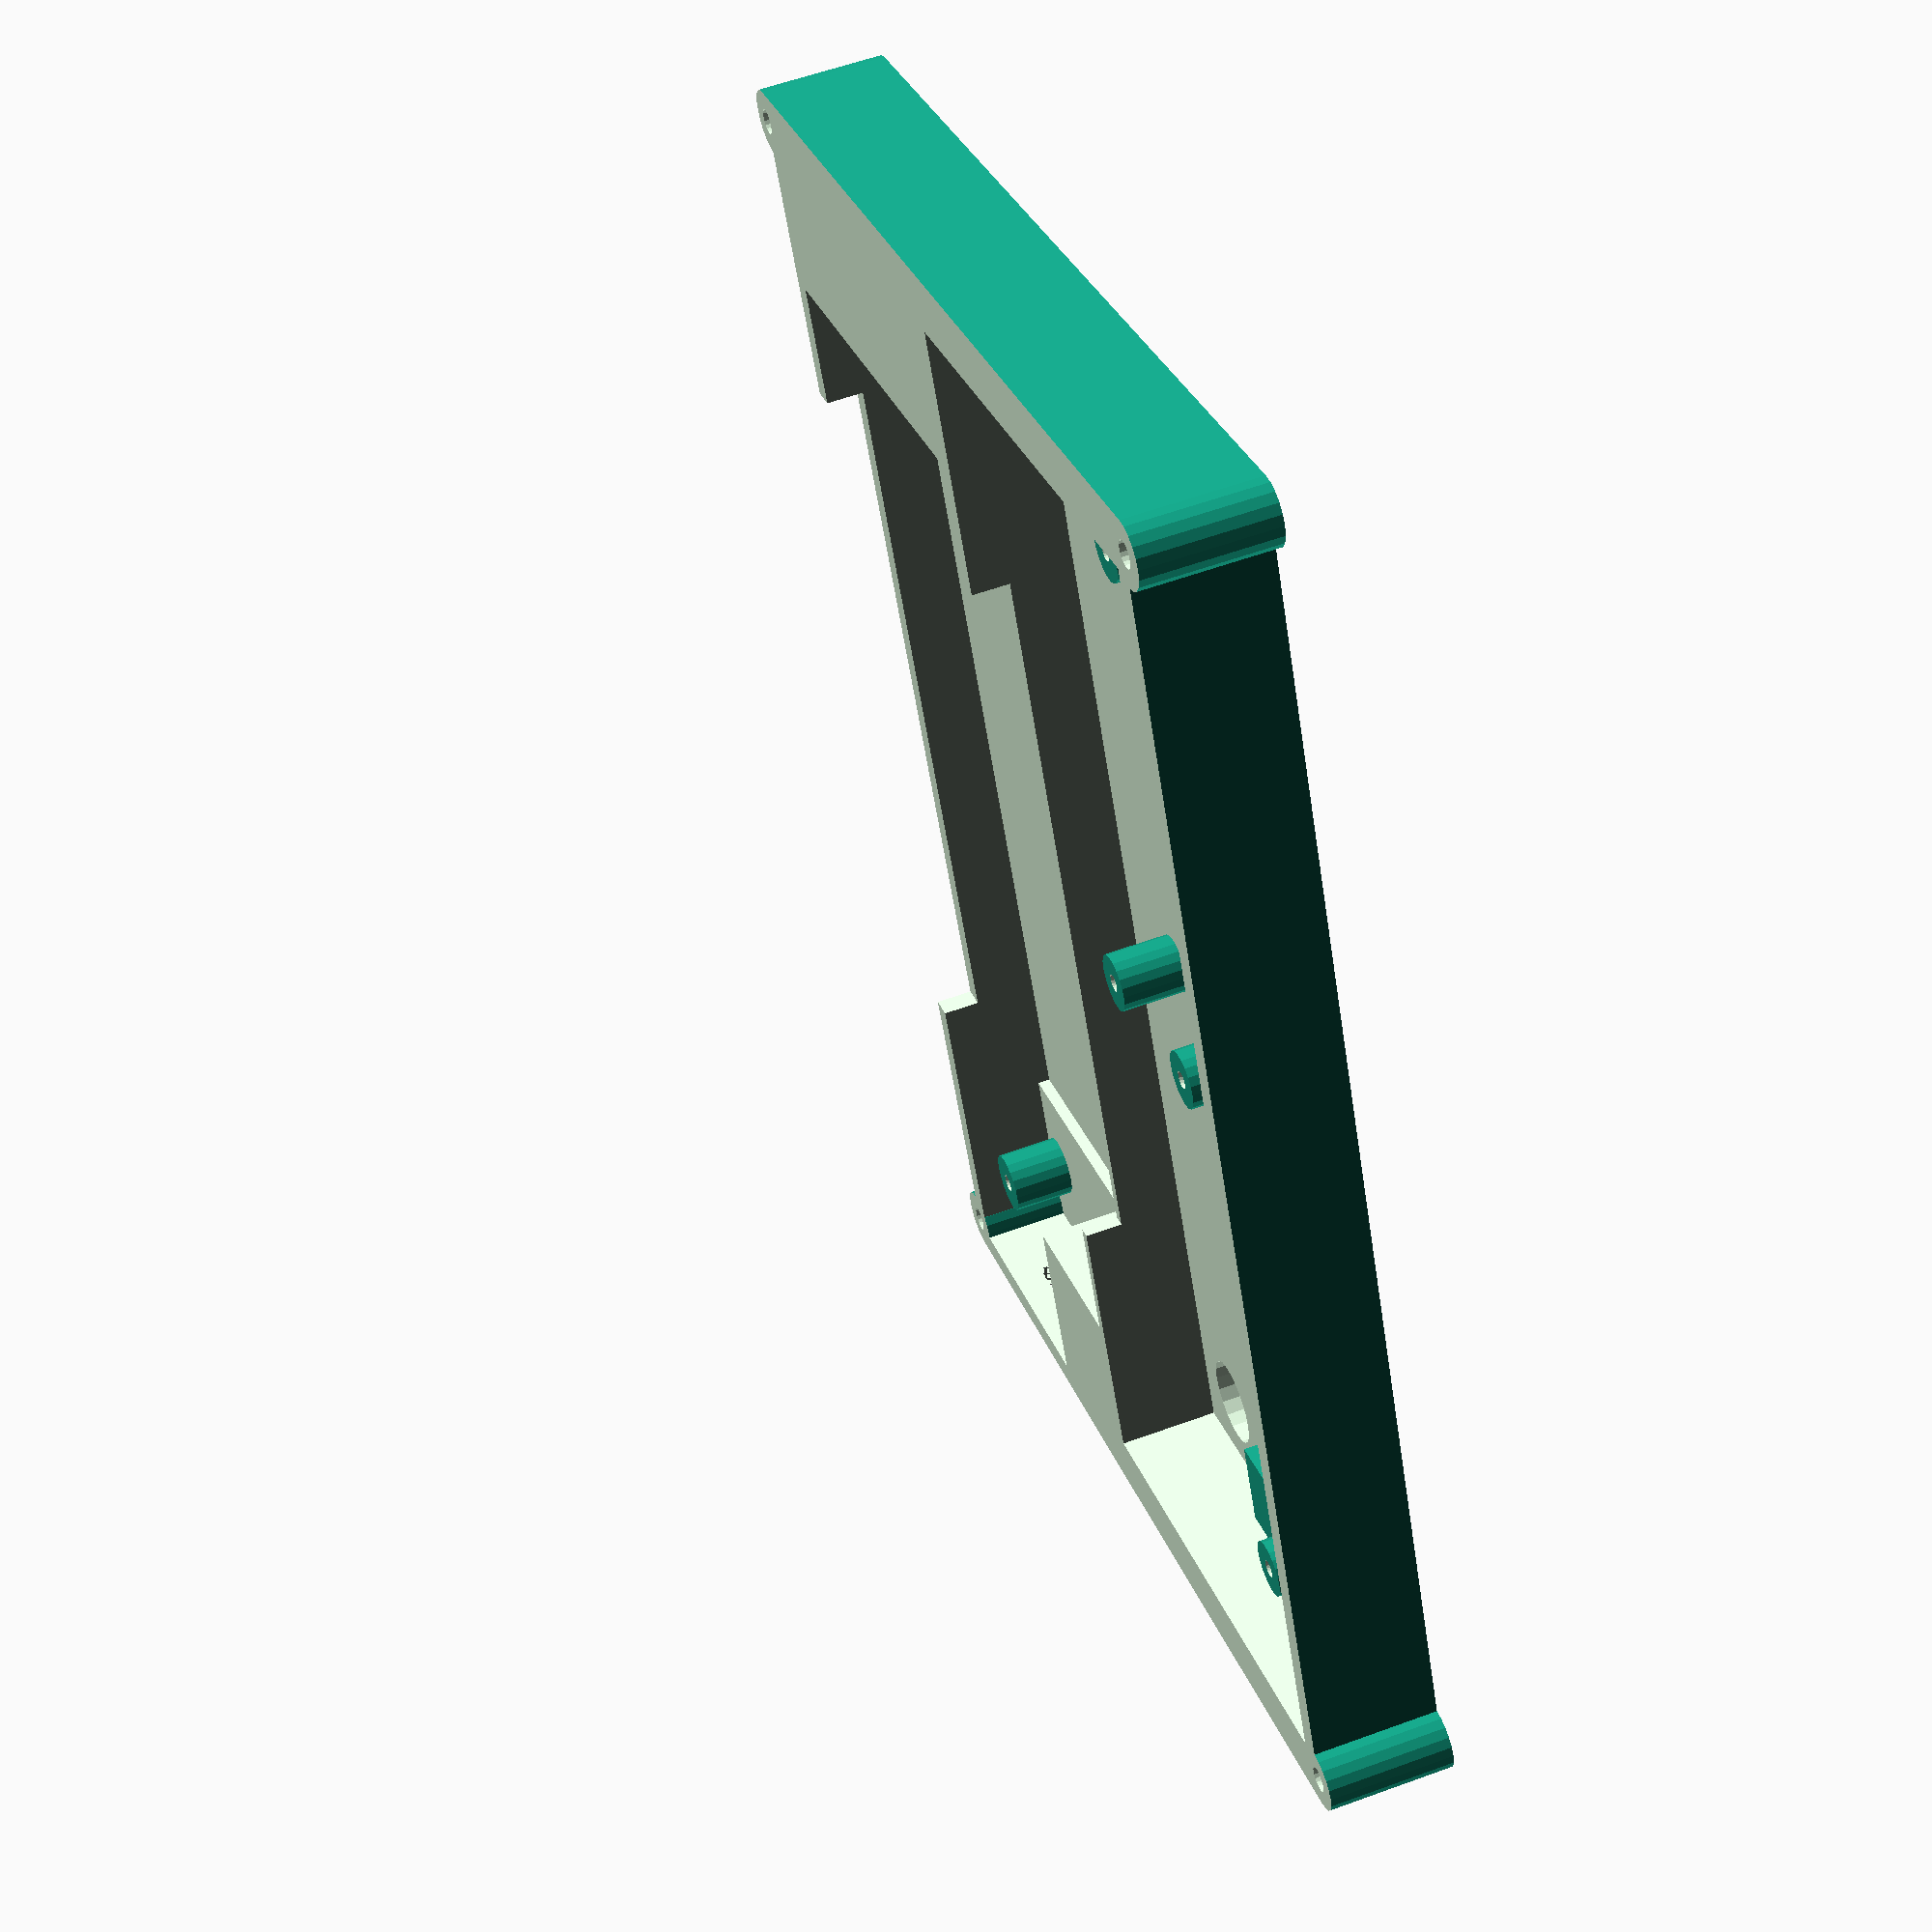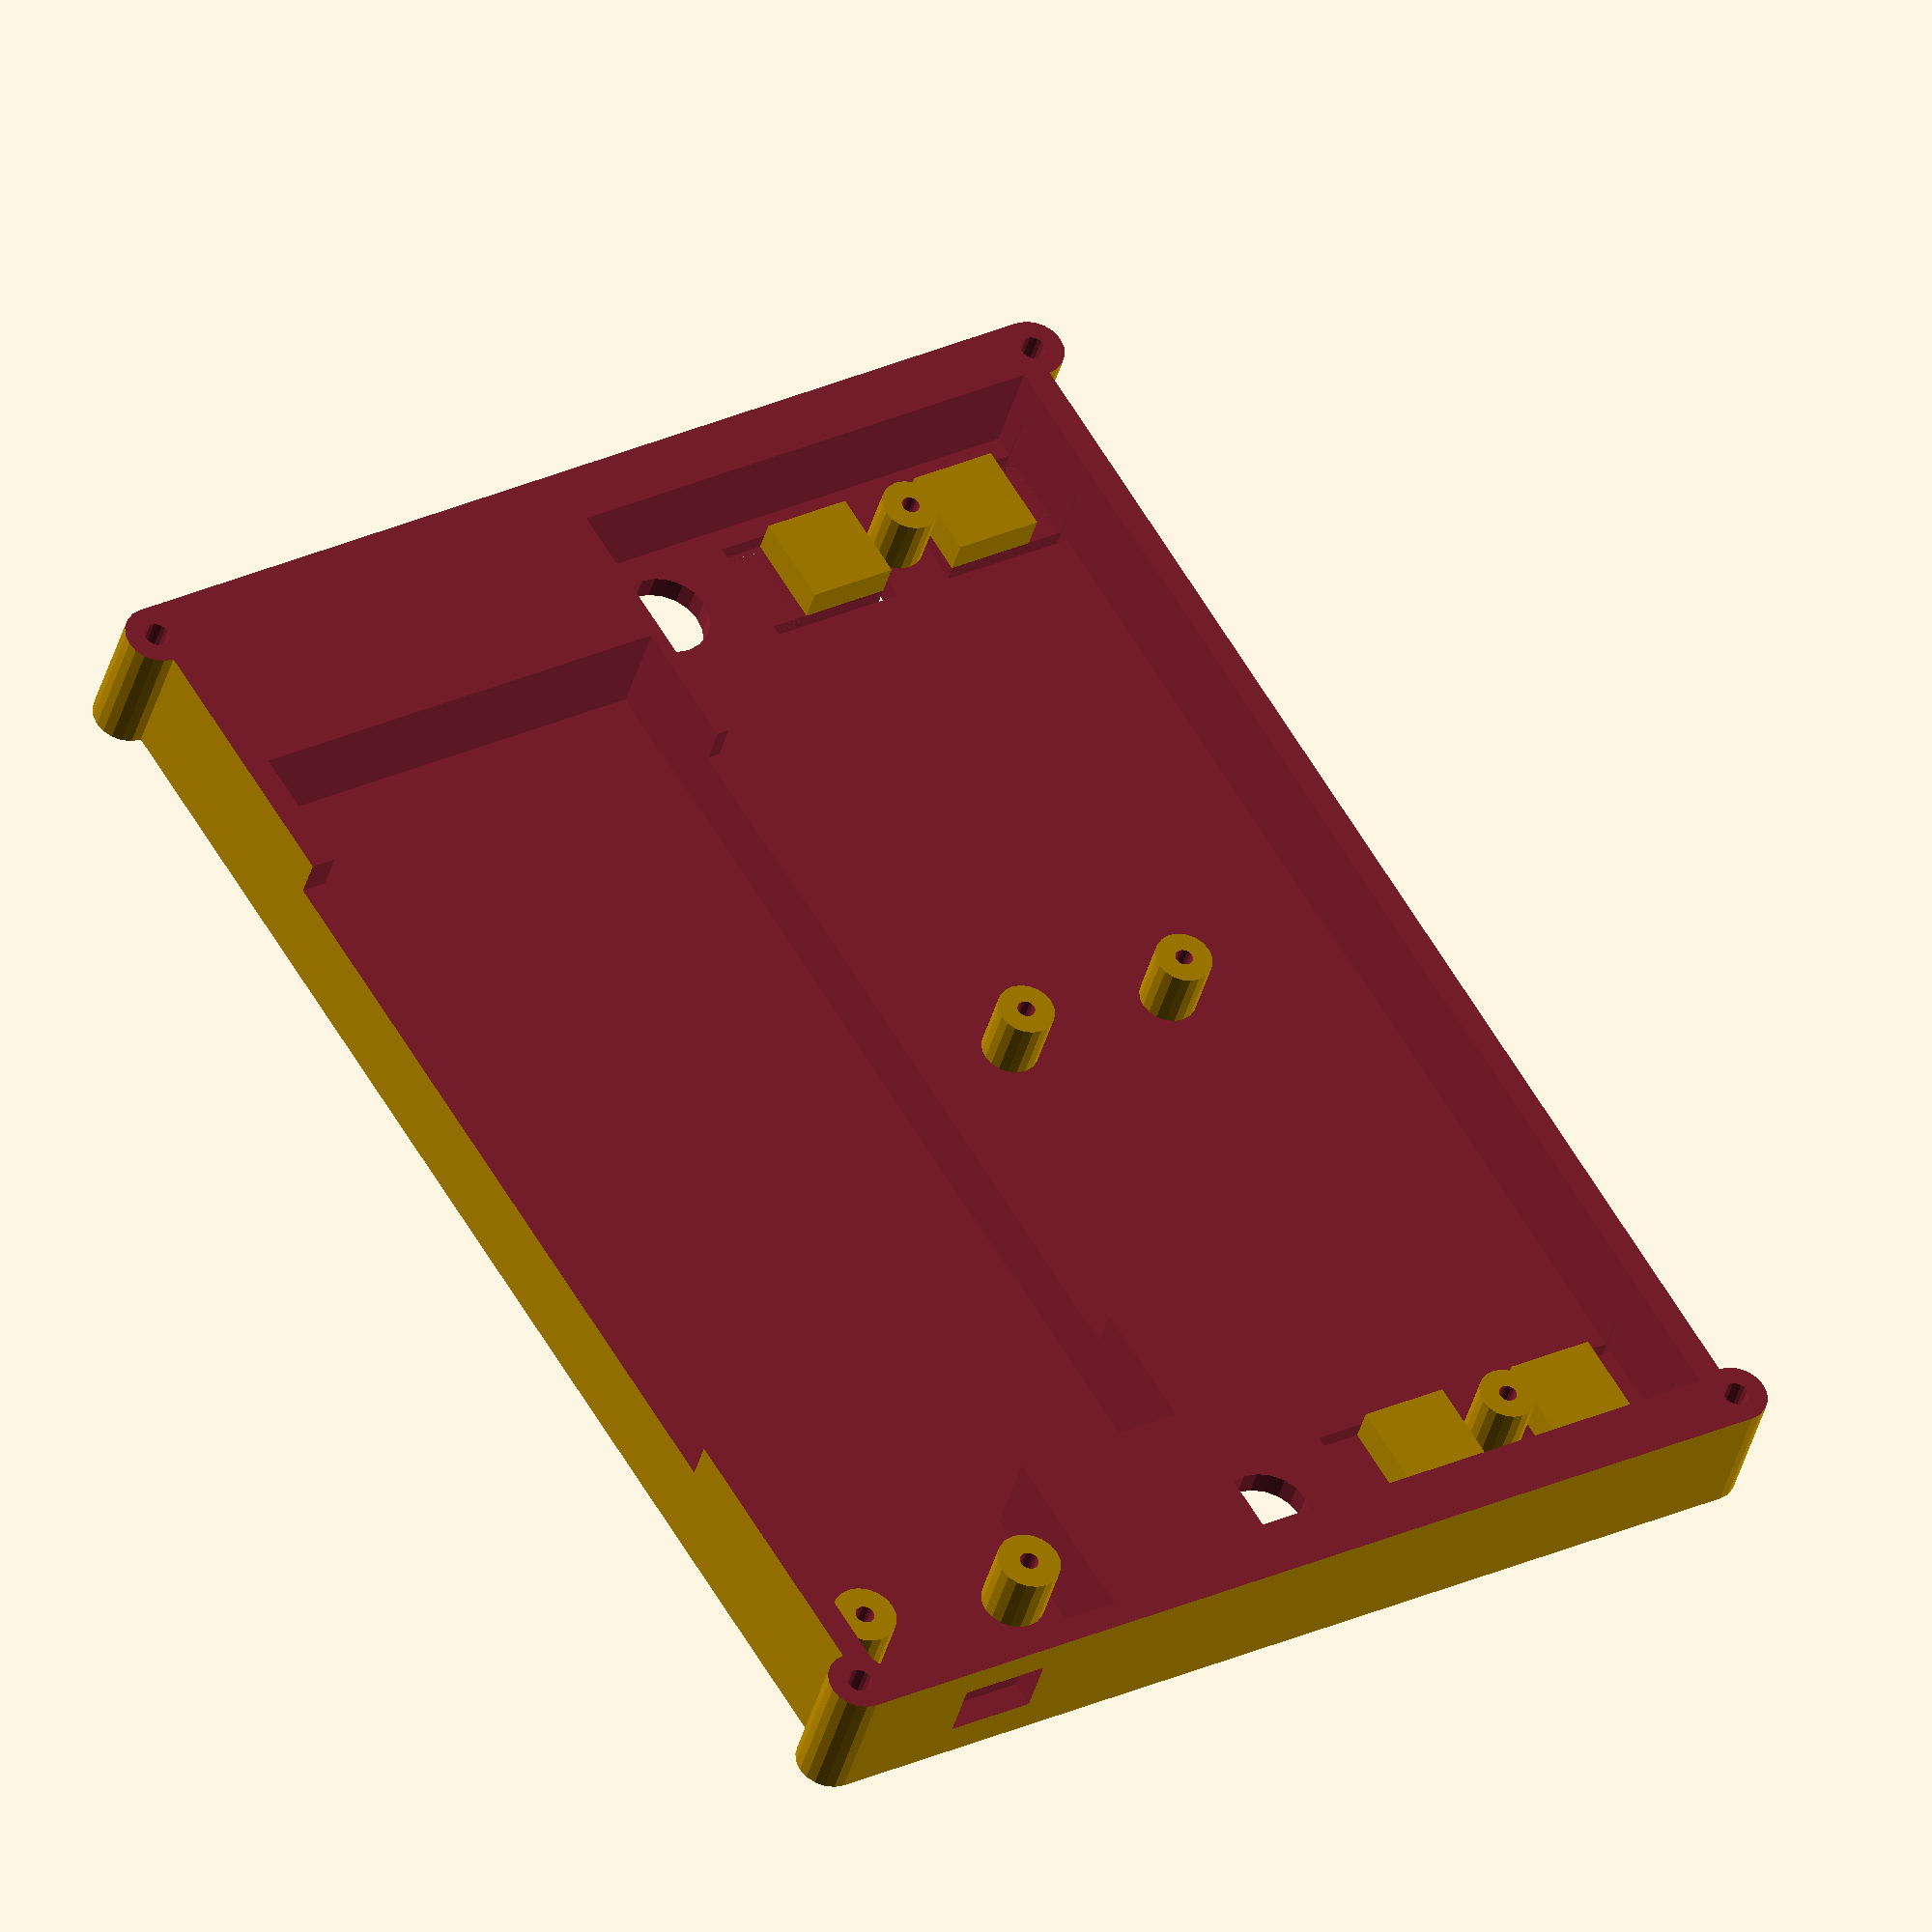
<openscad>


$fn=20;

lcd_panel_w=67;
lcd_panel_d=105;
lcd_panel_h=3;
lcd_screen_w=57;
lcd_screen_d=98.5;
lcd_screen_w_padding=2.5;
lcd_conn_strip_d=50;
lcd_conn_strip_w=2;
lcd_conn_strip_right_padding=15;

module lcd_panel(label=false) {
    
    module screen_box(h) {
        displacement=.5;
        translate([-((lcd_panel_w-lcd_screen_w)/2-lcd_screen_w_padding),0,lcd_panel_h/2+h/2-displacement]) cube([lcd_screen_w, lcd_screen_d, h], center=true);
    }
    
    translate([0,0,-lcd_panel_h/2]) {
        difference() {
            cube([lcd_panel_w, lcd_panel_d, lcd_panel_h], center=true);
            *screen_box(h=1);
        }
        screen_box(h=10);    
        
        if (label) {
            %translate([0,44,lcd_panel_h/3]) rotate([0,0,-90]) text("LCD SCREEN");
        }
        
        // connection strip safety box
        translate([lcd_panel_w/2,lcd_conn_strip_d/2-lcd_panel_d/2+lcd_conn_strip_right_padding,-lcd_panel_h/2]) union() {
            rotate([90,0,0]) cylinder(h=lcd_conn_strip_d, r=lcd_panel_h, center=true);
            // add extra length for bigger cases, to assist with slices
            translate([0,0,-lcd_panel_h/2]) cube([2*lcd_panel_h, lcd_conn_strip_d,lcd_panel_h], center=true);
            translate([0,0,-lcd_panel_h]) rotate([90,0,0]) cylinder(h=lcd_conn_strip_d, r=lcd_panel_h, center=true);
        }
    }
}

//!lcd_panel();

pcb_w=40;
pcb_d=102;
pcb_h=8; // from legs+connectors on back side to power connector on front side
pcb_antenna_connector_h=10;
pcb_antenna_connector_dia=7; // SMA diameter
pcb_antenna_back_legs=.01; // they are leveled with other connectors on that side
antenna_w_padding=2.7;
antenna_d_padding=2.425;
measured_distance_between_antennas_centers=(97+84.5)/2;
echo("measured_distance_between_antennas_centers: ", measured_distance_between_antennas_centers);

measured_distance_between_buttons_screw_centers=(91.8+88.3)/2;
echo("measured_distance_between_buttons_screw_centers: ", measured_distance_between_buttons_screw_centers);

measured_distance_between_antenna_center_and_buttons_screw_center=(22.4+19)/2;
echo("measured_distance_between_antenna_center_and_buttons_screw_center: ", measured_distance_between_antenna_center_and_buttons_screw_center);

measured_distance_between_central_support_screws=(25.4-9+12.4)/2;
echo("measured_distance_between_central_support_screws: ", measured_distance_between_central_support_screws);

measured_smallest_distance_between_central_support_screw_and_pcb_edge=(9+11.4)/2;
echo("measured_smallest_distance_between_central_support_screw_and_pcb_edge: ", measured_smallest_distance_between_central_support_screw_and_pcb_edge);

// NOTE: Removed power connector and soldered wires to the pcb

module pcb() {
    module ant() {
        translate([0,0,(pcb_antenna_connector_h+pcb_h+pcb_antenna_back_legs)/2-pcb_h-pcb_antenna_back_legs])
            cylinder(h=pcb_antenna_connector_h+pcb_h+pcb_antenna_back_legs, d=pcb_antenna_connector_dia, center=true);
    }
    
    screw_dia=1.4;
    screw_h=4.5;
    screw_post_dia=4.5;
    pcb_h_to_pcb=5;
    
    module screw_post() {
        difference() {
            cylinder(h=pcb_h_to_pcb, d=screw_post_dia, center=true);
            translate([0,0,-(-screw_h/2+pcb_h_to_pcb/2+0.01)]) cylinder(h=screw_h, d=screw_dia, center=true);
        }
    }
    
    center_to_antenna_center_x_vec=-(pcb_w/2-pcb_antenna_connector_dia/2-antenna_w_padding);
    center_to_buttons_screw_center_x_vec=center_to_antenna_center_x_vec+measured_distance_between_antenna_center_and_buttons_screw_center;
    
    module screw_posts() {
        union() {
            // both buttons' support screw posts, distantiated from antenna's center
            translate([center_to_buttons_screw_center_x_vec,measured_distance_between_buttons_screw_centers/2,-pcb_h_to_pcb/2+0.01]) screw_post();
            translate([center_to_buttons_screw_center_x_vec,-measured_distance_between_buttons_screw_centers/2,-pcb_h_to_pcb/2+0.01]) screw_post();
            // center closest to pcb edge screw post:
            vec_x_to_center_closest_to_pcb_edge_screw_post=-pcb_w/2+measured_smallest_distance_between_central_support_screw_and_pcb_edge;
            translate([vec_x_to_center_closest_to_pcb_edge_screw_post,0,-pcb_h_to_pcb/2+0.01]) screw_post();
            // last center screw post:
            translate([vec_x_to_center_closest_to_pcb_edge_screw_post+measured_distance_between_central_support_screws,0,-pcb_h_to_pcb/2+0.01]) screw_post();
        }
    }
    
    button_cut_width=0.8;
    button_d=7;
    button_w=10;
    button_cut_h=10+pcb_h_to_pcb;
    button_leg_thinning=1;
    pcb_button_h=3.8-1.4;
    button_h=pcb_h_to_pcb-pcb_button_h;
    
    module button_cuts() {
        union() {
            translate([-button_cut_width/2,button_cut_width/2+button_d/2,0]) cube([button_w+button_cut_width,button_cut_width,button_cut_h], center=true);
            translate([-button_cut_width/2,-(button_cut_width/2+button_d/2),0]) cube([button_w+button_cut_width,button_cut_width,button_cut_h], center=true);
            translate([-button_cut_width/2-button_w/2,0,0]) cube([button_cut_width,button_d+2*button_cut_width,button_cut_h], center=true);
            translate([button_w/2-(button_w-button_d)/2,0,button_leg_thinning/2-(button_cut_h/2-pcb_h_to_pcb)]) cube([button_w-button_d,button_d,button_leg_thinning], center=true);
        }
    }
    
    module button() {
        translate([-(button_w-button_d)/2,0,0]) cube([button_d,button_d,button_h], center=true);
    }
    
    one_side_buttons_distance=screw_post_dia+1; // NOTE: if zero distance, then they will share the cut
    
    button_FR_PLUS_vec=[-button_w/2-button_cut_width+button_cut_width/2-one_side_buttons_distance/2,measured_distance_between_buttons_screw_centers/2,0];
    button_CH_MIN_vec =[-button_w/2-button_cut_width+button_cut_width/2+button_w+button_cut_width+one_side_buttons_distance/2,measured_distance_between_buttons_screw_centers/2,0];
    button_MENU_vec   =[-button_w/2-button_cut_width+button_cut_width/2-one_side_buttons_distance/2,-measured_distance_between_buttons_screw_centers/2,0];
    button_AUTO_vec   =[-button_w/2-button_cut_width+button_cut_width/2+button_w+button_cut_width+one_side_buttons_distance/2,-measured_distance_between_buttons_screw_centers/2,0];
    
    module place_buttons() {
        translate([center_to_buttons_screw_center_x_vec,0,0]) {
            translate(button_FR_PLUS_vec) rotate([0,0,180]) children(0);
            translate(button_CH_MIN_vec)                    children(1);
            translate(button_MENU_vec)    rotate([0,0,180]) children(2);
            translate(button_AUTO_vec)                      children(3);
        }
    }

    module buttons_cuts() {
        translate([0,0,button_cut_h/2-pcb_h_to_pcb])
        place_buttons() {
            button_cuts();
            button_cuts();
            button_cuts();
            button_cuts();
        }
    }
    
    module buttons() {
        translate([0,0,-button_h/2+0.01])
        place_buttons() {
            button();
            button();
            button();
            button();
        }
    }
    
    difference() {
        union() {
            // pcb itself
            translate([0,0,-pcb_h/2]) cube([pcb_w,pcb_d,pcb_h], center=true);
            
            // antennas
            translate([center_to_antenna_center_x_vec,measured_distance_between_antennas_centers/2,0]) ant();
            translate([center_to_antenna_center_x_vec,-measured_distance_between_antennas_centers/2,0]) ant();
            buttons_cuts();
        }
        screw_posts();
        buttons();
    }
}

//!%pcb();

battery_w=35;
battery_d=79;
battery_h=24;

module battery_compartment() {
    union() {
        cube([battery_w,battery_d,battery_h], center=true);
        
        // NOTE: See [insert_part] slice for space for wires
        
        // Open cut for space for usb connection a charging status led
        cube([battery_w+20,battery_d-2*10,battery_h-2*5], center=true);
    }
}

on_off_sw_w=14;
on_off_sw_d=21;
on_off_sw_h=7;
on_off_sw_button_w=7.5;
on_off_sw_button_d=7;
on_off_sw_button_h=4.5;
on_off_sw_h_to_pcb=5;
on_off_sw_screw_post_dia=5;

module on_off_switch() {
    screw_dia=1.5;
    screw_h=4;
    screw_posts_distance=15;
    
    module screw_post() {
        difference() {
            cylinder(h=on_off_sw_h_to_pcb, d=on_off_sw_screw_post_dia, center=true);
            translate([0,0,-screw_h/2+on_off_sw_h_to_pcb/2+0.01]) cylinder(h=screw_h, d=screw_dia, center=true);
        }
    }
        
    difference() {
        union() {
            cube([on_off_sw_w,on_off_sw_d,on_off_sw_h], center=true);
        
            // button safe cut
            translate([on_off_sw_w/2 + on_off_sw_button_w/2,0,+on_off_sw_button_h/2-on_off_sw_h/2]) cube([on_off_sw_button_w,on_off_sw_button_d,on_off_sw_button_h], center=true);
            
            // backside safe cut space
            translate([-on_off_sw_w/2,0,0]) cube([on_off_sw_w,on_off_sw_d,on_off_sw_h], center=true);
        }
        
        // screw posts
        union() {
            translate([0,screw_posts_distance/2,on_off_sw_h_to_pcb/2-on_off_sw_h/2-0.01]) screw_post();
            translate([0,-screw_posts_distance/2,on_off_sw_h_to_pcb/2-on_off_sw_h/2-0.01]) screw_post();
        }
    }
}

//!on_off_switch();

// TODO: add connection for fan --> to plug it when working at the bench w drone!!!???

case_w=80;
case_d=111;
case_h_depth_for_lcd=1;
case_h_depth=2;
case_lcd_inner_isolation_layer_depth=2;
case_h=
    case_h_depth_for_lcd+
    lcd_panel_h+
    case_lcd_inner_isolation_layer_depth+
    battery_h+
    case_h_depth; // NOTE: mind isolation between [pcb_antenna_back_legs] and [lcd_panel]!!!
case_inner_slice_wall=case_h_depth+2;
top_battery_wall_h=2;


pcb_cap_h=case_h/2-case_h_depth-pcb_h+.01;

module case(label=false) {
    module case_w_pcb() {
        difference() {
            cube([case_w, case_d, case_h], center=true);            
            translate([case_w/2-pcb_w/2-case_h_depth,0,-(case_h/2-case_h_depth)]) rotate([180,0,0]) pcb();
        }
    }
    
    module case_w_pcb_and_bat() {
        difference() {
            case_w_pcb();
            translate([-case_w/2+battery_w/2+case_h_depth,0,battery_h/2-(+case_h/2-case_h_depth)]) battery_compartment();
        }
    }
    
    module case_w_pcb_and_bat_and_power_sw() {
        difference() {
            case_w_pcb_and_bat();
            translate([-case_w/2+on_off_sw_d/2+case_h_depth,on_off_sw_w/2-(+case_d/2-case_h_depth),-on_off_sw_h/2-(+case_h/2-case_h_depth)+pcb_h]) rotate([0,0,-90]) on_off_switch();
        }
    }
    
    module case_w_pcb_and_bat_and_power_sw_and_lcd(label=false) {
        difference() {
            case_w_pcb_and_bat_and_power_sw();
            translate([((lcd_panel_w-lcd_screen_w)/2-lcd_screen_w_padding),0,case_h/2-case_h_depth_for_lcd]) lcd_panel(label);
        }
    }
         
    // NOTE: Usb hole is cut by battery-compartment
    
    // holding screws
    holding_dia=5;
    holding_on_d=0;
    holding_on_w=1;

    module holds(dia, h=case_h) {
        module holding_cyl() {
            cylinder(h=h, d=dia, center=true);
        }
        translate([case_w/2-holding_on_d*holding_dia/2,case_d/2-holding_on_w*holding_dia/2,0]) holding_cyl();
        translate([-(case_w/2-holding_on_d*holding_dia/2),case_d/2-holding_on_w*holding_dia/2,0]) holding_cyl();
        translate([case_w/2-holding_on_d*holding_dia/2,-case_d/2+holding_on_w*holding_dia/2,0]) holding_cyl();
        translate([-(case_w/2-holding_on_d*holding_dia/2),-case_d/2+holding_on_w*holding_dia/2,0]) holding_cyl();
    }

    holding_inner_dia=2;    
    difference() {
        union() {
            case_w_pcb_and_bat_and_power_sw_and_lcd(label);
            holds(dia=holding_dia);
        }
        holds(dia=holding_inner_dia, h=case_h*2);
    }
}

//!case();

module sliced_case(separate=20, place=true) {
    slice_size=300;
    
    lcd_cap_h=case_h/2-case_h_depth_for_lcd-lcd_panel_h+.01;
    module lcd_cap() {
        difference() {
            case(label=true);
            translate([0,0,-slice_size/2+lcd_cap_h]) cube(slice_size, center=true);
        }
    }
    
    module pcb_cap() {
        difference() {
            case();
            translate([0,0,slice_size/2-pcb_cap_h]) cube(slice_size, center=true);
        }
    }
    
    module insert_part() {
        insert_height=lcd_cap_h + pcb_cap_h;
        difference() {
            intersection() {
                case();
                translate([0,0,insert_height/2-pcb_cap_h-0.011]) // -0.011 back to ease printing 
                    cube([slice_size,slice_size,insert_height], center=true);
            }
            translate([0,0,-slice_size/2+lcd_cap_h-case_lcd_inner_isolation_layer_depth-top_battery_wall_h])
                cube([case_w-2*case_inner_slice_wall, case_d-2*case_inner_slice_wall, slice_size], center=true);
        }
    }
    
    translate([0,0,separate]) if (!place) lcd_cap(); else translate([case_w+separate,0,lcd_cap_h-separate]) rotate([0,180,0]) lcd_cap();

    %if (!place) insert_part(); else translate([0,0,-pcb_cap_h]) rotate([0,180,0]) insert_part();
    
    !translate([0,0,-separate]) if (!place) pcb_cap(); else translate([-case_w-separate,0,pcb_cap_h+separate]) rotate([0,0,0]) pcb_cap();
}


sliced_case(place=true);

</openscad>
<views>
elev=121.6 azim=153.8 roll=110.6 proj=p view=wireframe
elev=38.8 azim=328.8 roll=345.7 proj=o view=solid
</views>
